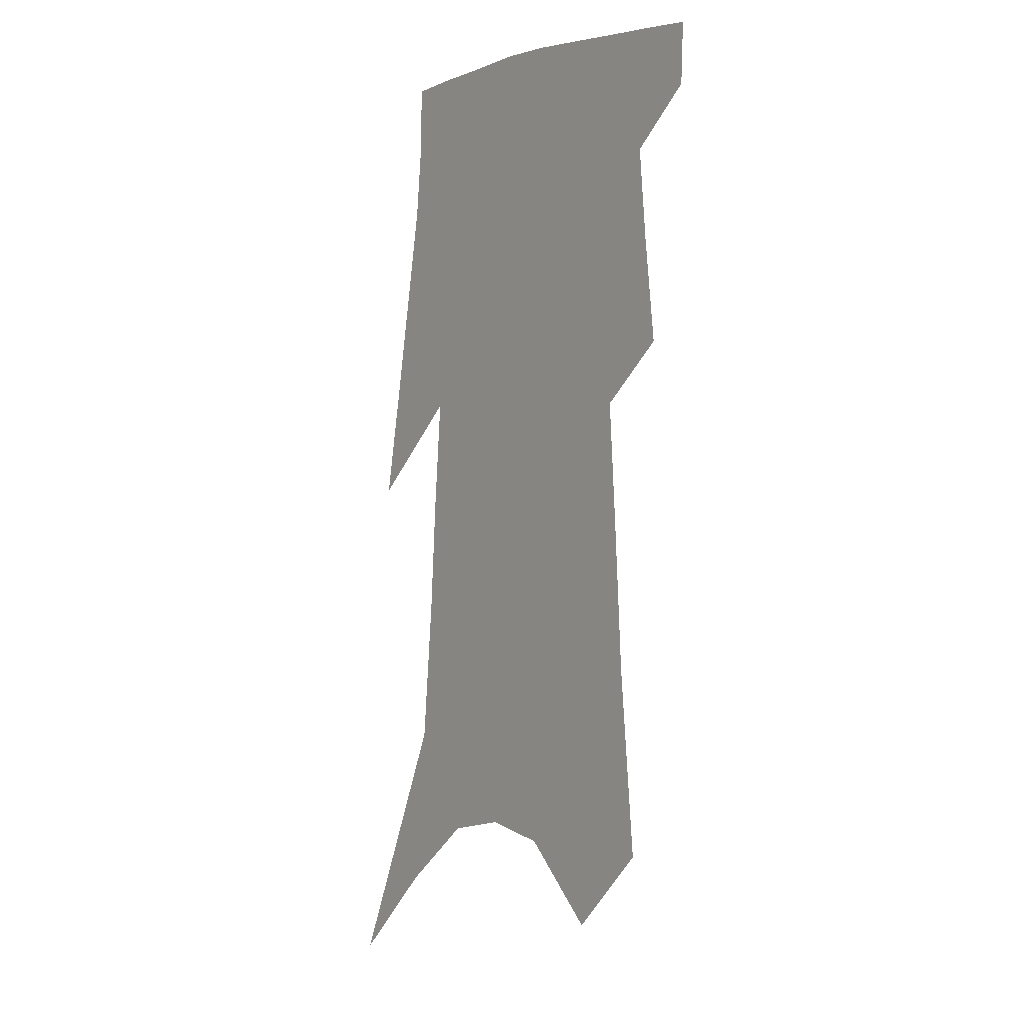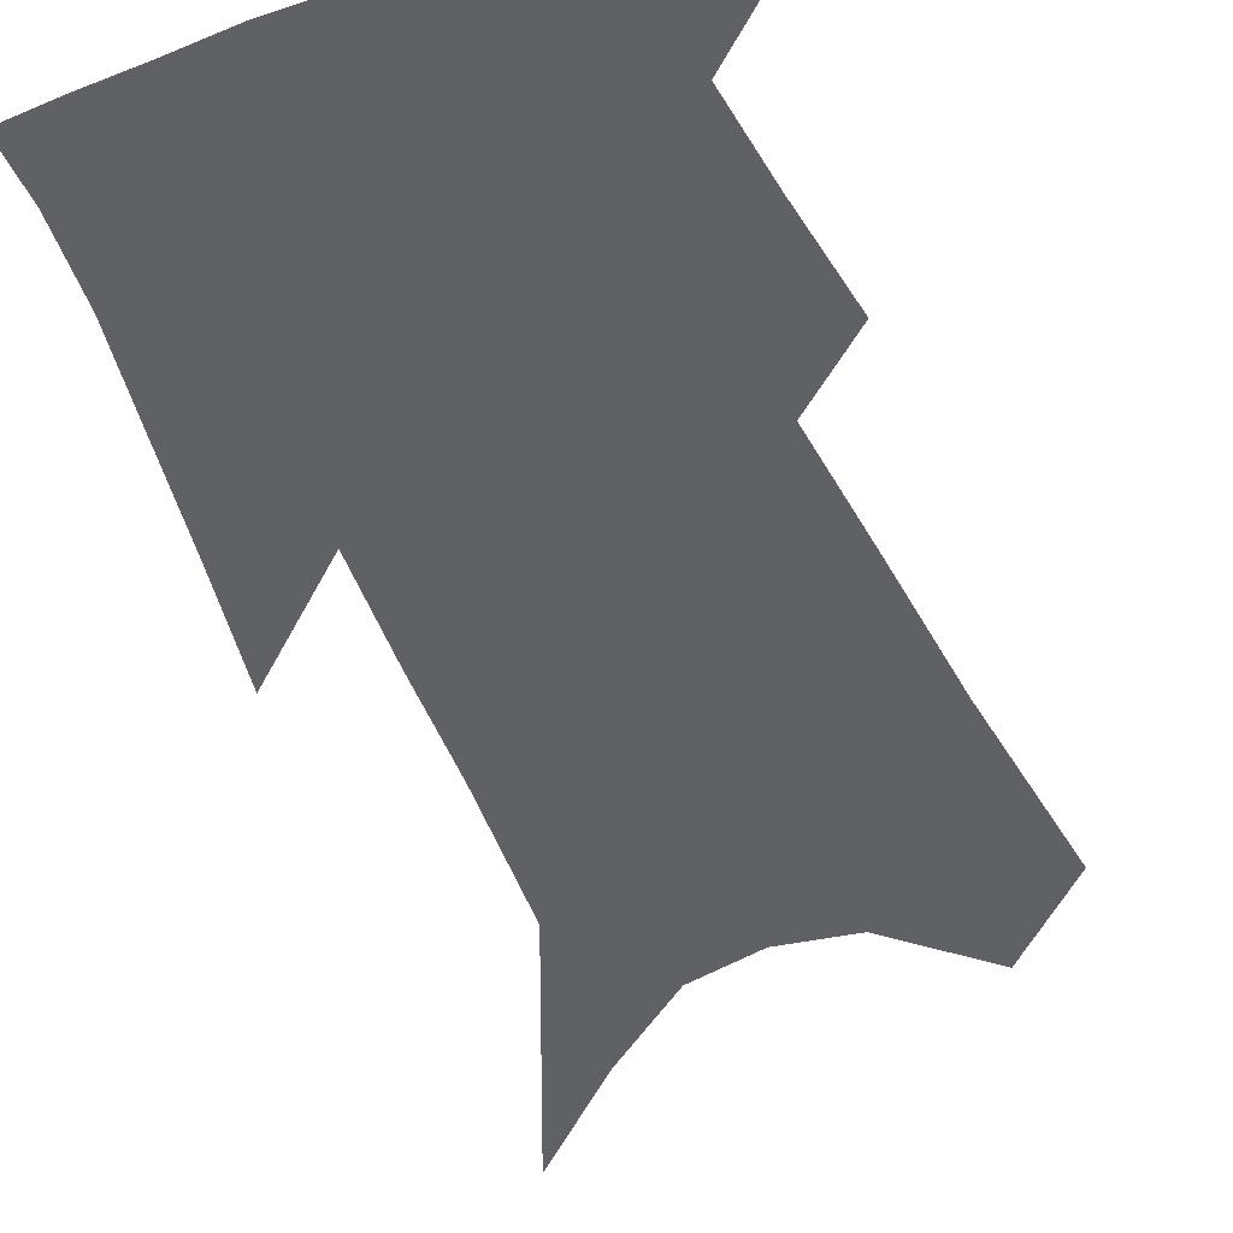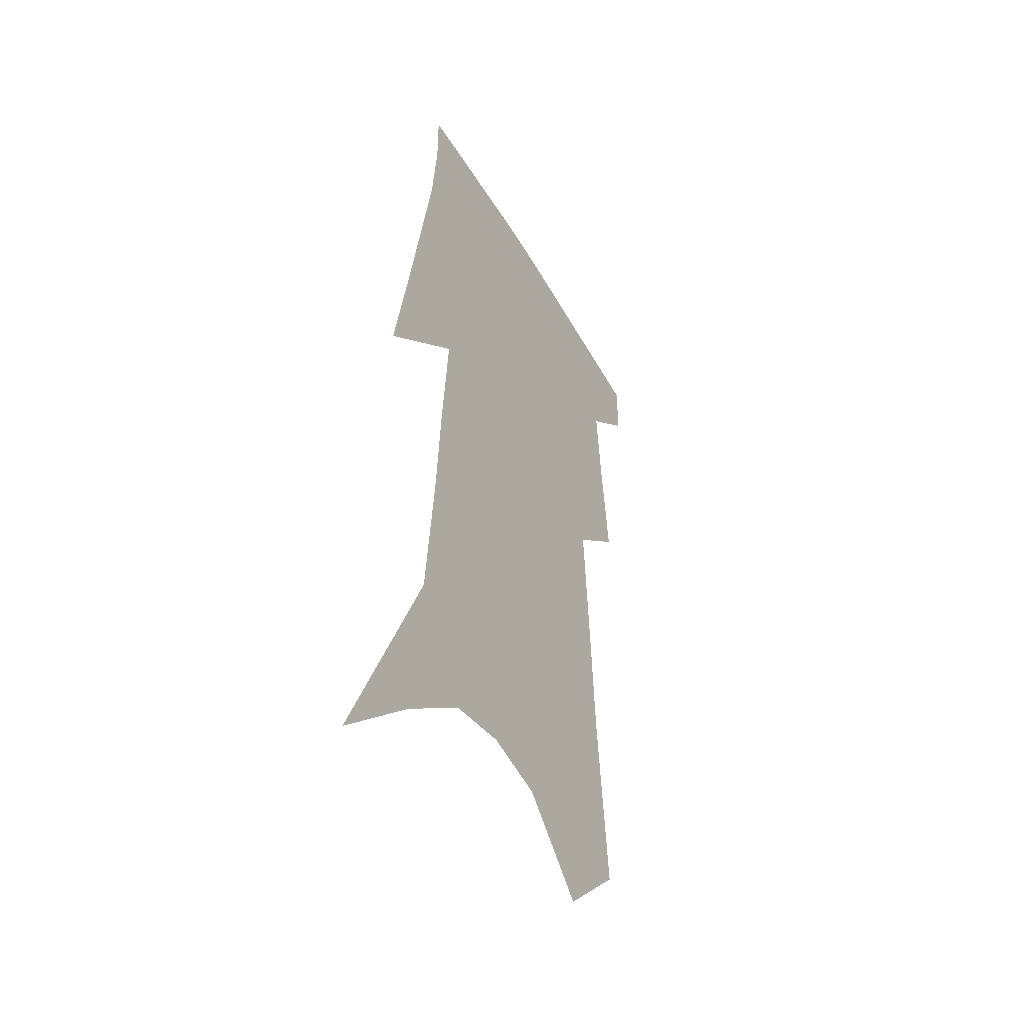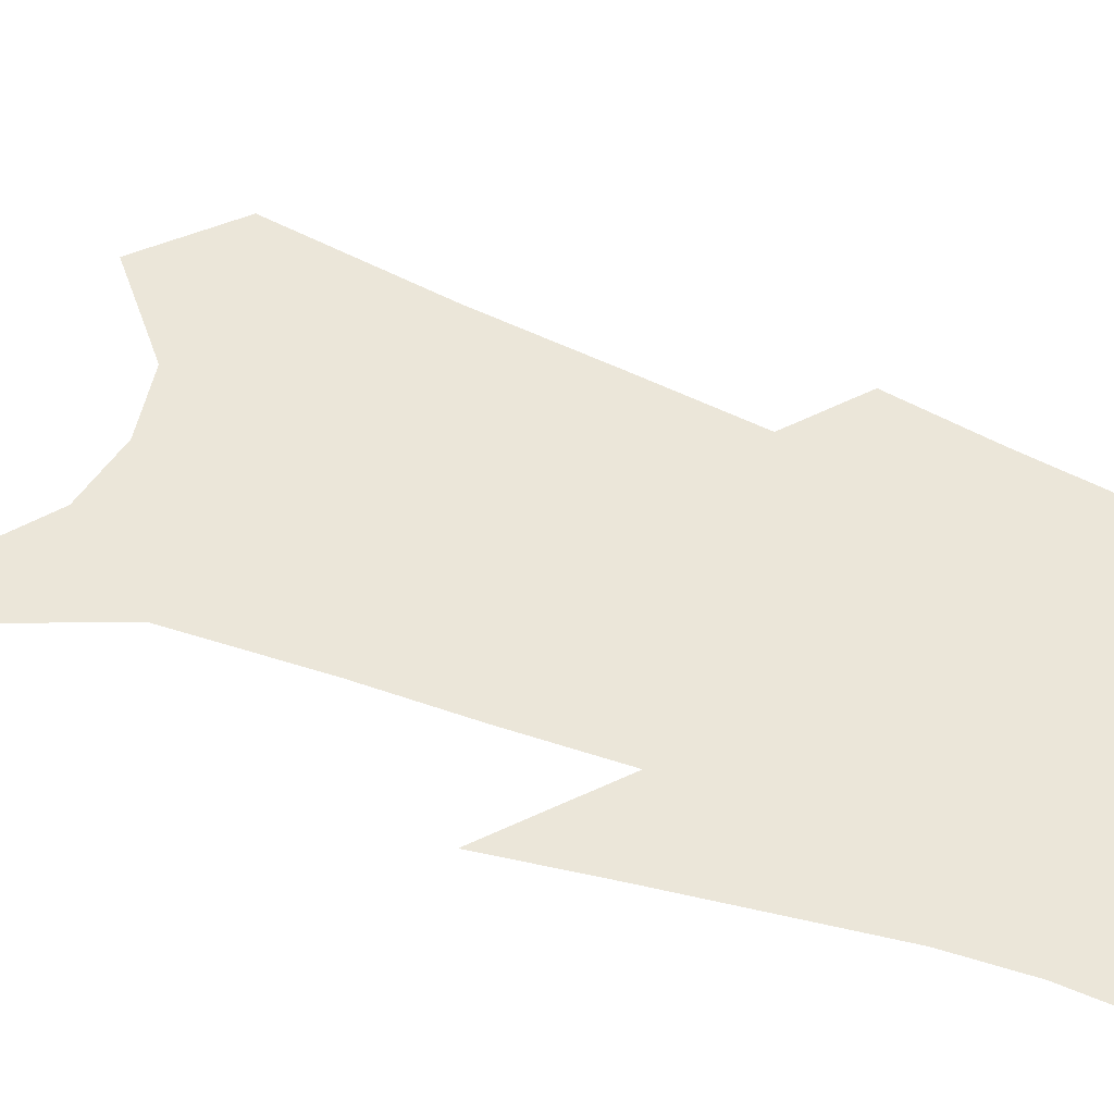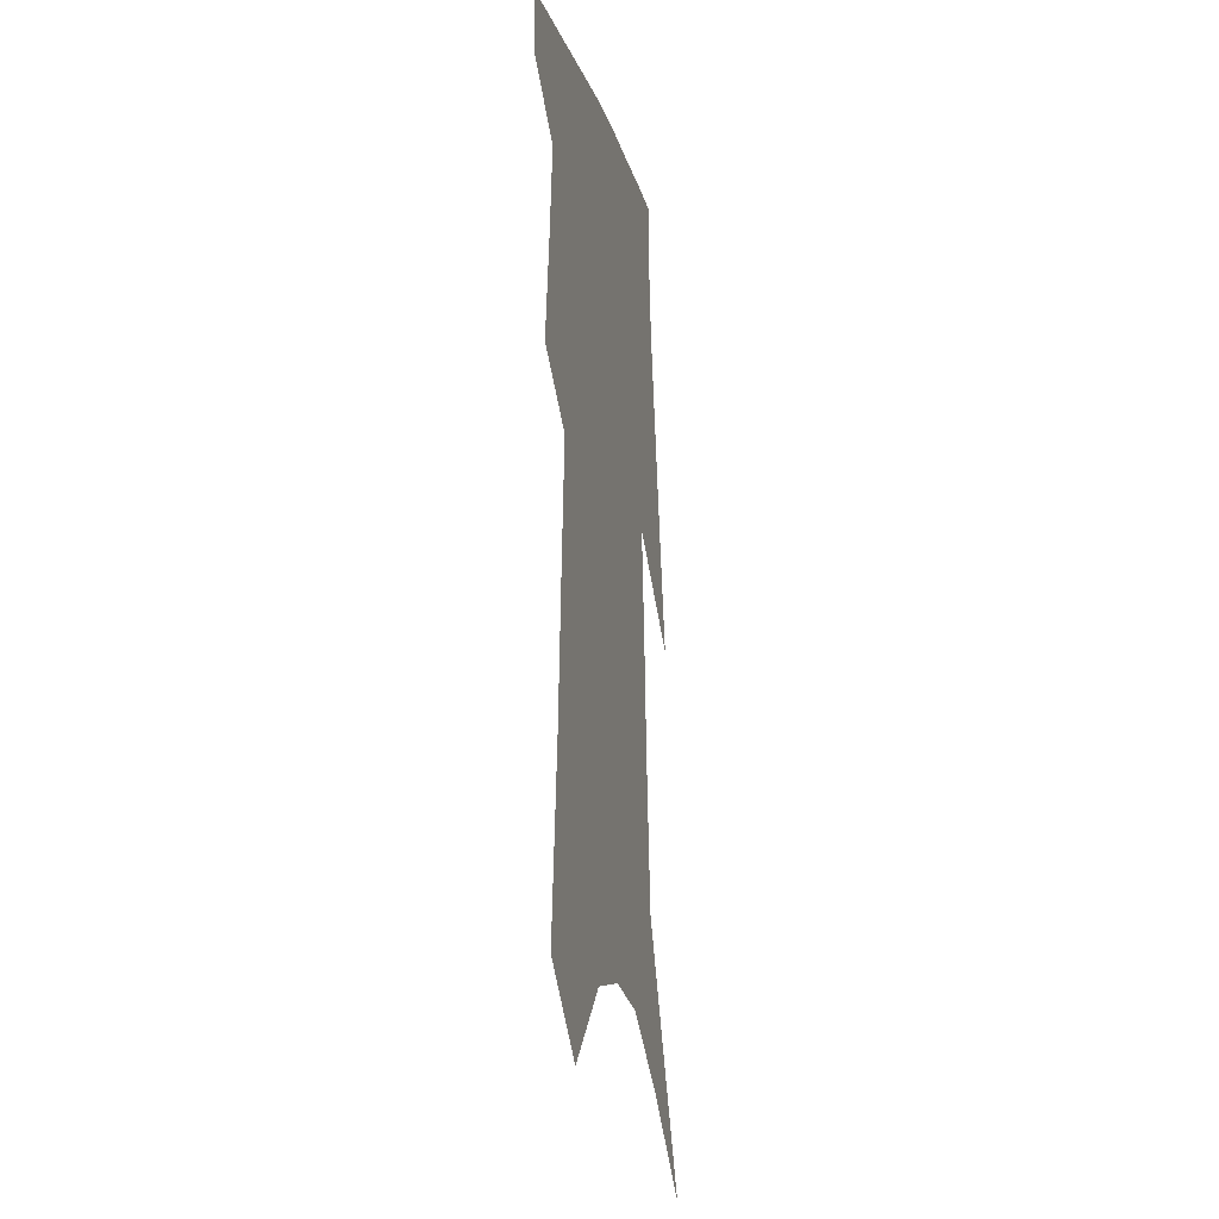
<metadata>
{"format":"obj","ext":"obj","renderer":"f3d","projection":"perspective","resolution":1024,"background":"white","views":[{"elev":-3.1,"azim":-125.7,"up":"+Y"},{"elev":-48.5,"azim":-155.8,"up":"+Z"},{"elev":-45.0,"azim":119.1,"up":"+Y"},{"elev":55.4,"azim":113.9,"up":"+Z"},{"elev":-18.5,"azim":-77.0,"up":"+Y"}]}
</metadata>
<code>
v 496.3 379.5 0
v 495.3 399.6 0
v 510.7 297.3 0
v 514.8 332.4 0
v 517.6 362 0
v 516.6 382.7 0
v 514.5 402 0
v 522.4 128.8 0
v 528.3 190.4 0
v 531.1 237.1 0
v 533.9 278.9 0
v 535.4 311.8 0
v 537.4 342 0
v 537.3 365 0
v 535.8 384.8 0
v 533.7 404.1 0
v 549.8 103.5 0
v 554.2 170.2 0
v 553.8 211.2 0
v 555.7 256.7 0
v 555.7 288.9 0
v 557 321.5 0
v 557.4 346.9 0
v 557.2 368.3 0
v 555.4 387.1 0
v 553 406.5 0
v 576.9 129.3 0
v 577.1 182.3 0
v 576.4 223.8 0
v 576 260.5 0
v 575.5 292.4 0
v 576 324.6 0
v 576 348.7 0
v 575.9 370.2 0
v 575 389 0
v 572.3 408.7 0
v 600.4 134.1 0
v 598.9 183.7 0
v 597.3 224.5 0
v 596.2 265 0
v 595.2 299 0
v 594.5 326.5 0
v 594.3 350.6 0
v 594.3 371.7 0
v 594 390.2 0
v 591.8 410 0
v 624.2 130 0
v 622.3 173.8 0
v 618.2 226.1 0
v 616.6 261.1 0
v 615.6 292.3 0
v 613.7 322.5 0
v 612.1 351.4 0
v 612.4 371.5 0
v 612.6 391 0
v 612.6 409.7 0
v 652.3 109.3 0
v 646.7 163.4 0
v 642.1 212.4 0
v 639.6 249.8 0
v 636.4 286.9 0
v 633.4 318.4 0
v 631.4 346.1 0
v 631.3 369.2 0
v 630.9 391.2 0
v 631.6 409.8 0
v 685 79.76 0
v 672.3 256.8 0
v 664.8 295.6 0
v 658.5 330.1 0
v 652.6 362.7 0
v 649.8 389.2 0
v 649.7 409.4 0
v 691 451 0
f 5 6 1
f 1 6 2
f 6 7 2
f 11 12 3
f 3 12 4
f 12 13 4
f 4 13 5
f 13 14 5
f 5 14 6
f 14 15 6
f 6 15 7
f 15 16 7
f 17 18 8
f 8 18 9
f 18 19 9
f 9 19 10
f 19 20 10
f 10 20 11
f 20 21 11
f 11 21 12
f 21 22 12
f 12 22 13
f 22 23 13
f 13 23 14
f 23 24 14
f 14 24 15
f 24 25 15
f 15 25 16
f 25 26 16
f 17 27 18
f 27 28 18
f 18 28 19
f 28 29 19
f 19 29 20
f 29 30 20
f 20 30 21
f 30 31 21
f 21 31 22
f 31 32 22
f 22 32 23
f 32 33 23
f 23 33 24
f 33 34 24
f 24 34 25
f 34 35 25
f 25 35 26
f 35 36 26
f 27 37 28
f 37 38 28
f 28 38 29
f 38 39 29
f 29 39 30
f 39 40 30
f 30 40 31
f 40 41 31
f 31 41 32
f 41 42 32
f 32 42 33
f 42 43 33
f 33 43 34
f 43 44 34
f 34 44 35
f 44 45 35
f 35 45 36
f 45 46 36
f 37 47 38
f 47 48 38
f 38 48 39
f 48 49 39
f 39 49 40
f 49 50 40
f 40 50 41
f 50 51 41
f 41 51 42
f 51 52 42
f 42 52 43
f 52 53 43
f 43 53 44
f 53 54 44
f 44 54 45
f 54 55 45
f 45 55 46
f 55 56 46
f 47 57 48
f 57 58 48
f 48 58 49
f 58 59 49
f 49 59 50
f 59 60 50
f 50 60 51
f 60 61 51
f 51 61 52
f 61 62 52
f 52 62 53
f 62 63 53
f 53 63 54
f 63 64 54
f 54 64 55
f 64 65 55
f 55 65 56
f 65 66 56
f 57 67 58
f 61 68 62
f 68 69 62
f 62 69 63
f 69 70 63
f 63 70 64
f 70 71 64
f 64 71 65
f 71 72 65
f 65 72 66
f 72 73 66

</code>
